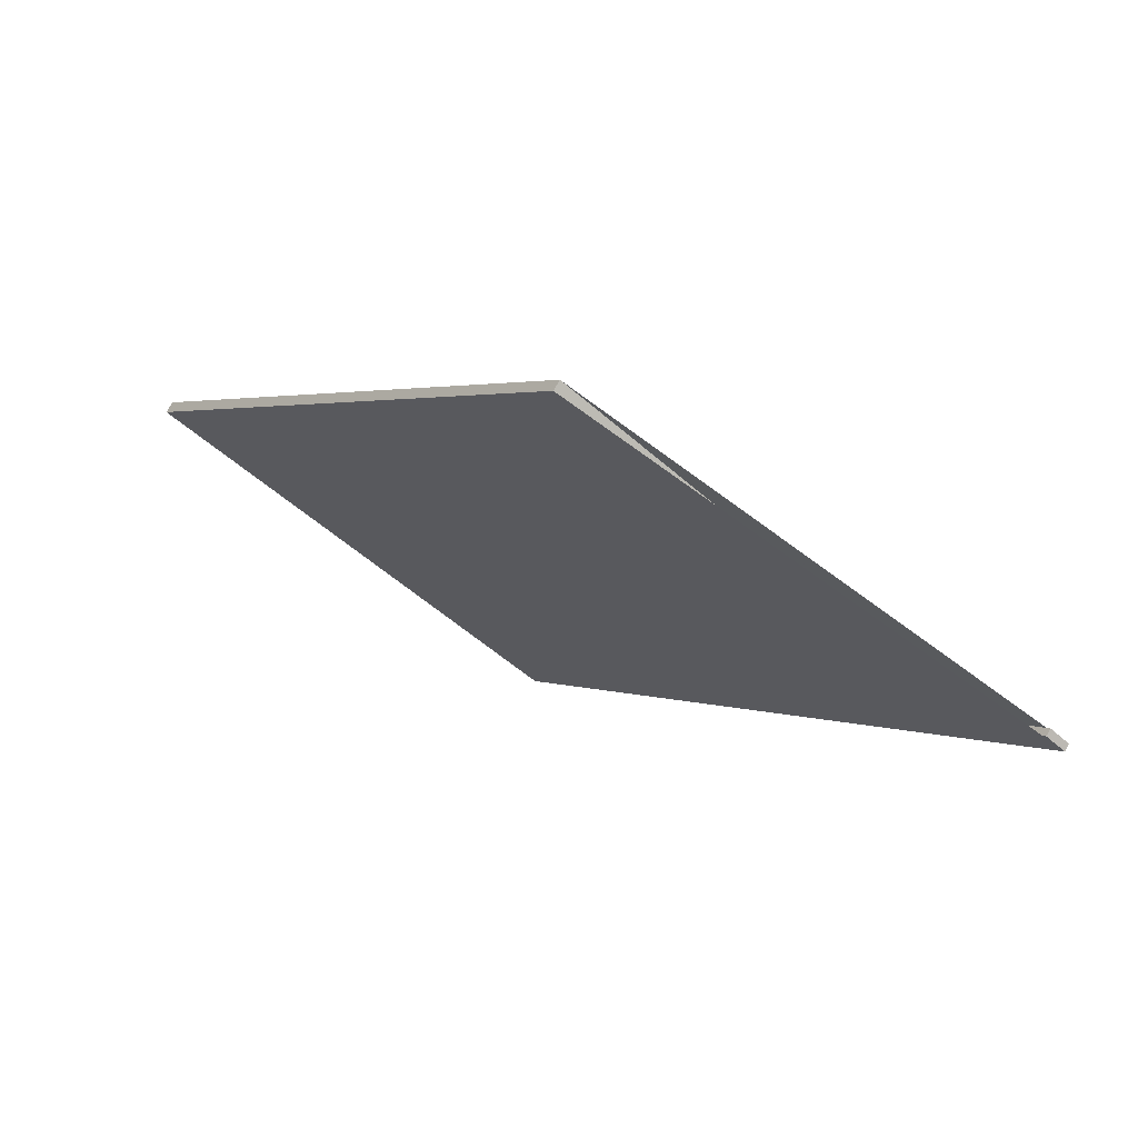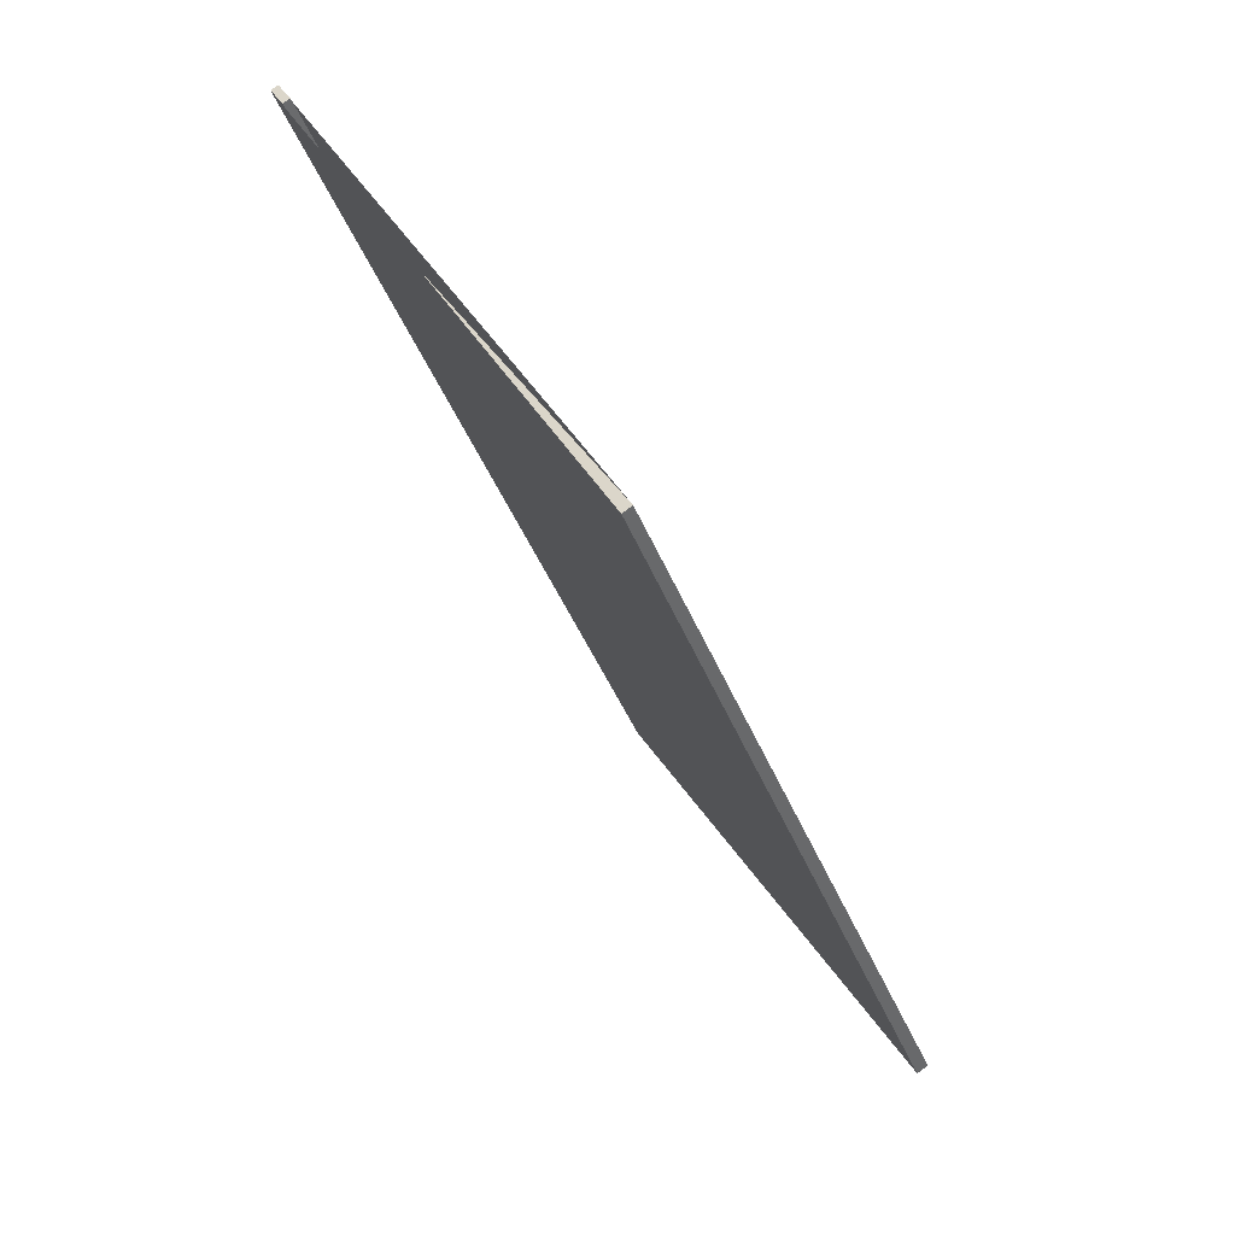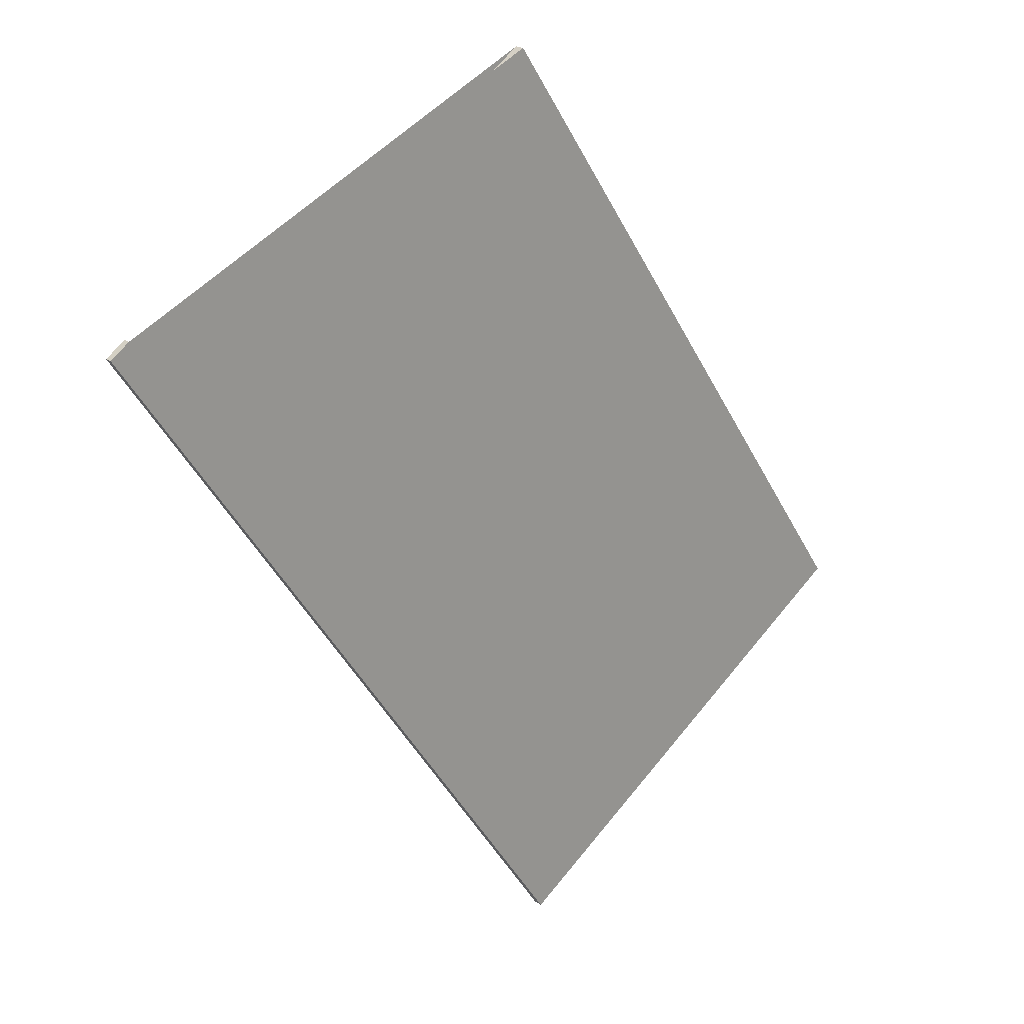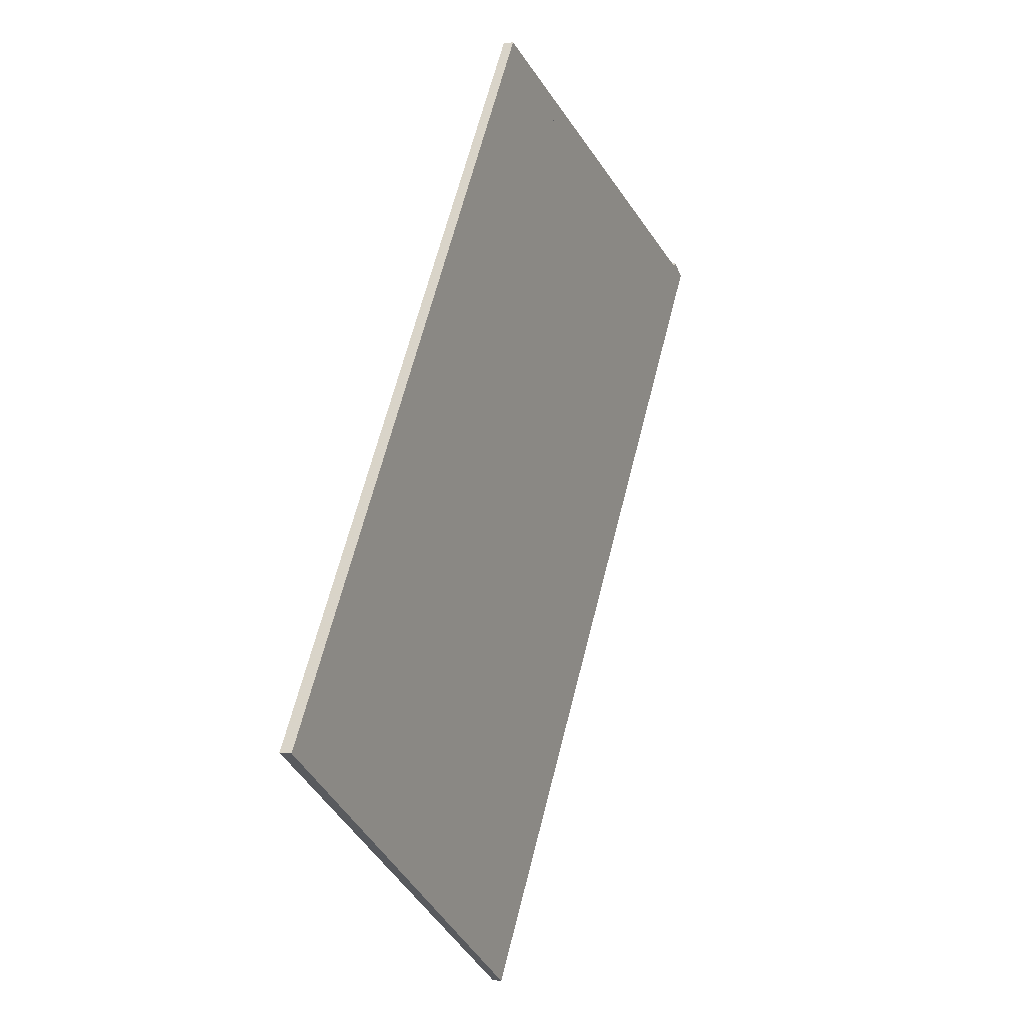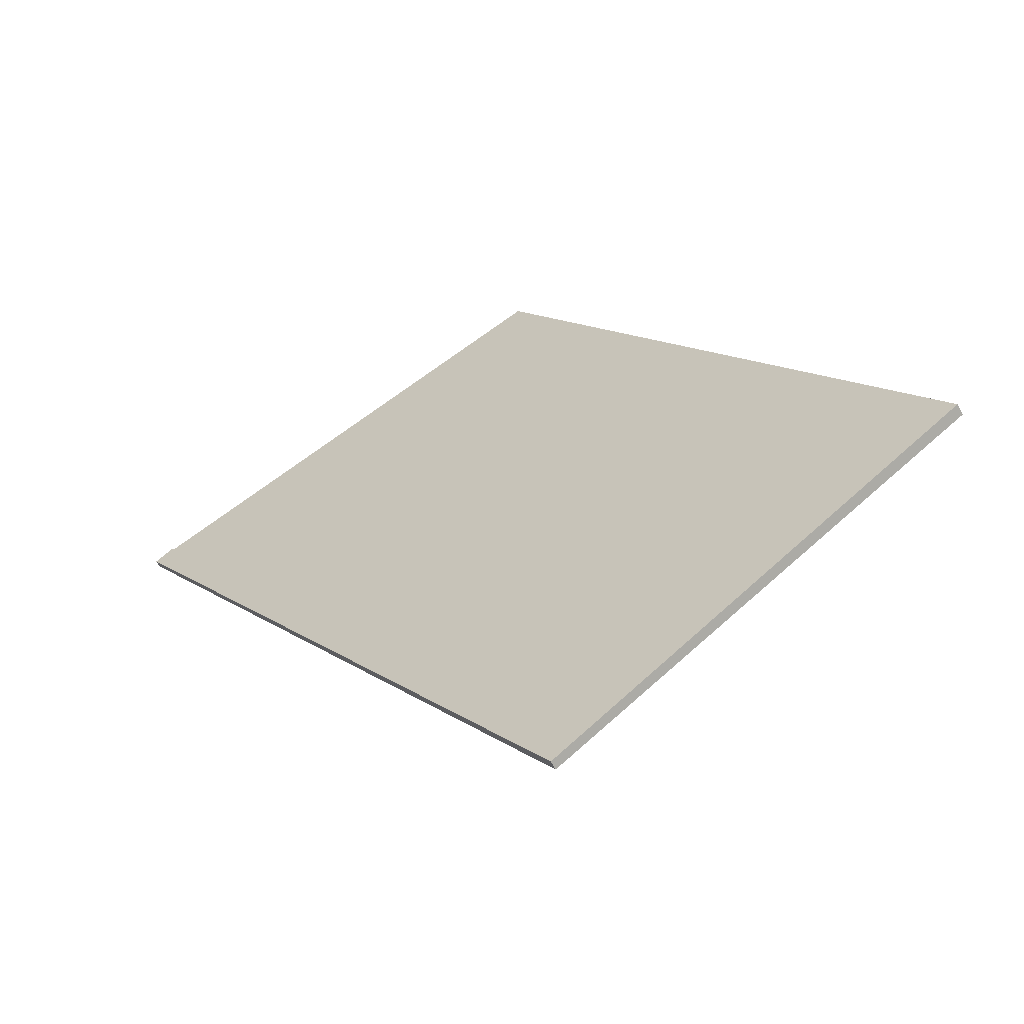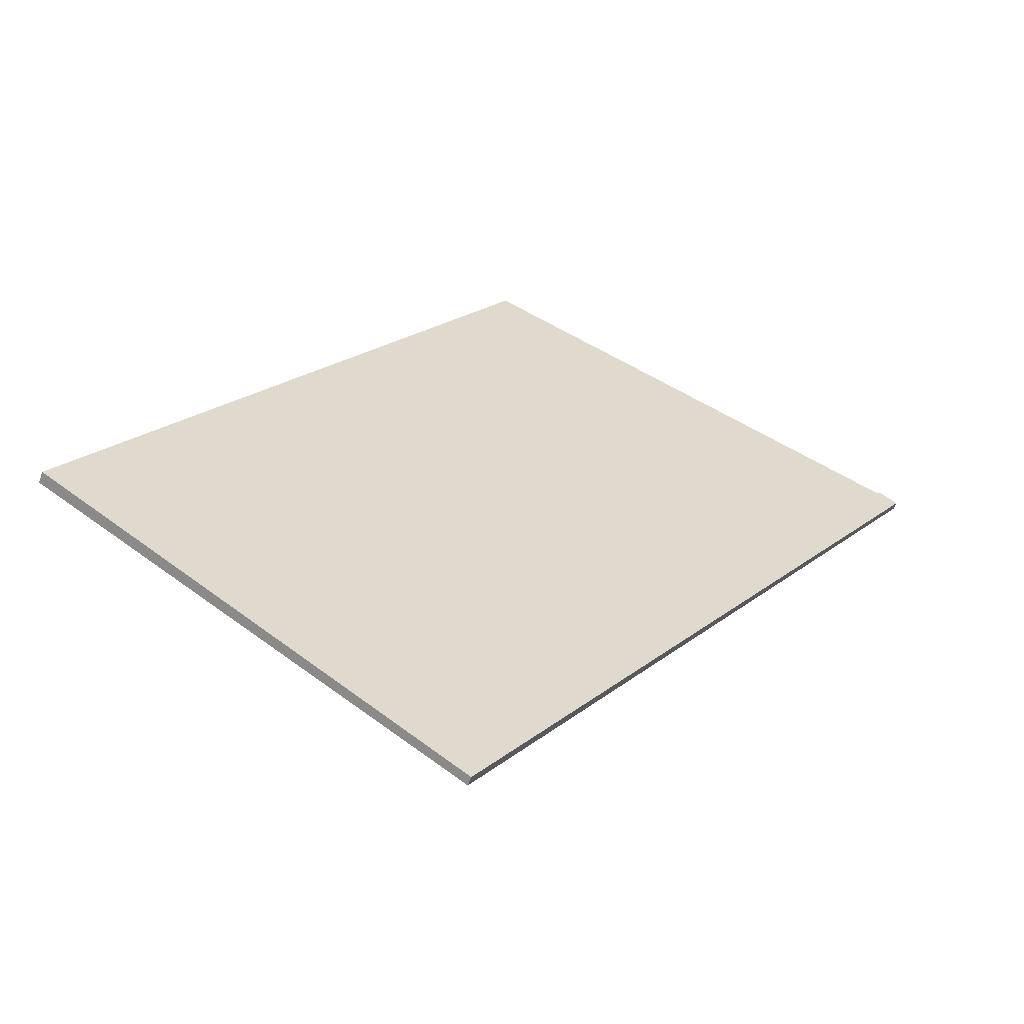
<metadata>
{"format":"obj","ext":"obj","renderer":"f3d","projection":"perspective","resolution":1024,"background":"white","views":[{"elev":73.5,"azim":-150.7,"up":"+Y"},{"elev":80.0,"azim":54.1,"up":"+Y"},{"elev":21.8,"azim":-40.6,"up":"+Y"},{"elev":2.5,"azim":114.9,"up":"+Y"},{"elev":-60.9,"azim":27.4,"up":"+Y"},{"elev":-59.3,"azim":161.1,"up":"+Y"}]}
</metadata>
<code>
v -2434 -824.8 0.1272
v -2441 -814.8 0.1009
v -2441 -814.6 0.1026
v -2440 -815.6 0.1053
v -2435 -811.8 0.1395
v -2429 -820.9 0.1632
v -2441 -814.8 0.1009
v -2434 -824.8 0.1272
v -2434 -824.8 0
v -2441 -814.8 0
v -2441 -814.6 0.1026
v -2441 -814.8 0.1009
v -2441 -814.8 0
v -2441 -814.6 -1.388e-17
v -2440 -815.6 0.1053
v -2441 -814.6 0.1026
v -2441 -814.6 -1.388e-17
v -2440 -815.6 0
v -2435 -811.8 0.1395
v -2440 -815.6 0.1053
v -2440 -815.6 0
v -2435 -811.8 0
v -2429 -820.9 0.1632
v -2435 -811.8 0.1395
v -2435 -811.8 0
v -2429 -820.9 0
v -2434 -824.8 0.1272
v -2429 -820.9 0.1632
v -2429 -820.9 0
v -2434 -824.8 0
v -2434 -824.8 0
v -2441 -814.8 0
v -2441 -814.6 0
v -2440 -815.6 0
v -2435 -811.8 0
v -2429 -820.9 0
f 2 3 4 5 6 1
f 8 9 10 7
f 12 13 14 11
f 16 17 18 15
f 20 21 22 19
f 24 25 26 23
f 28 29 30 27
f 32 33 34 35 36 31

</code>
